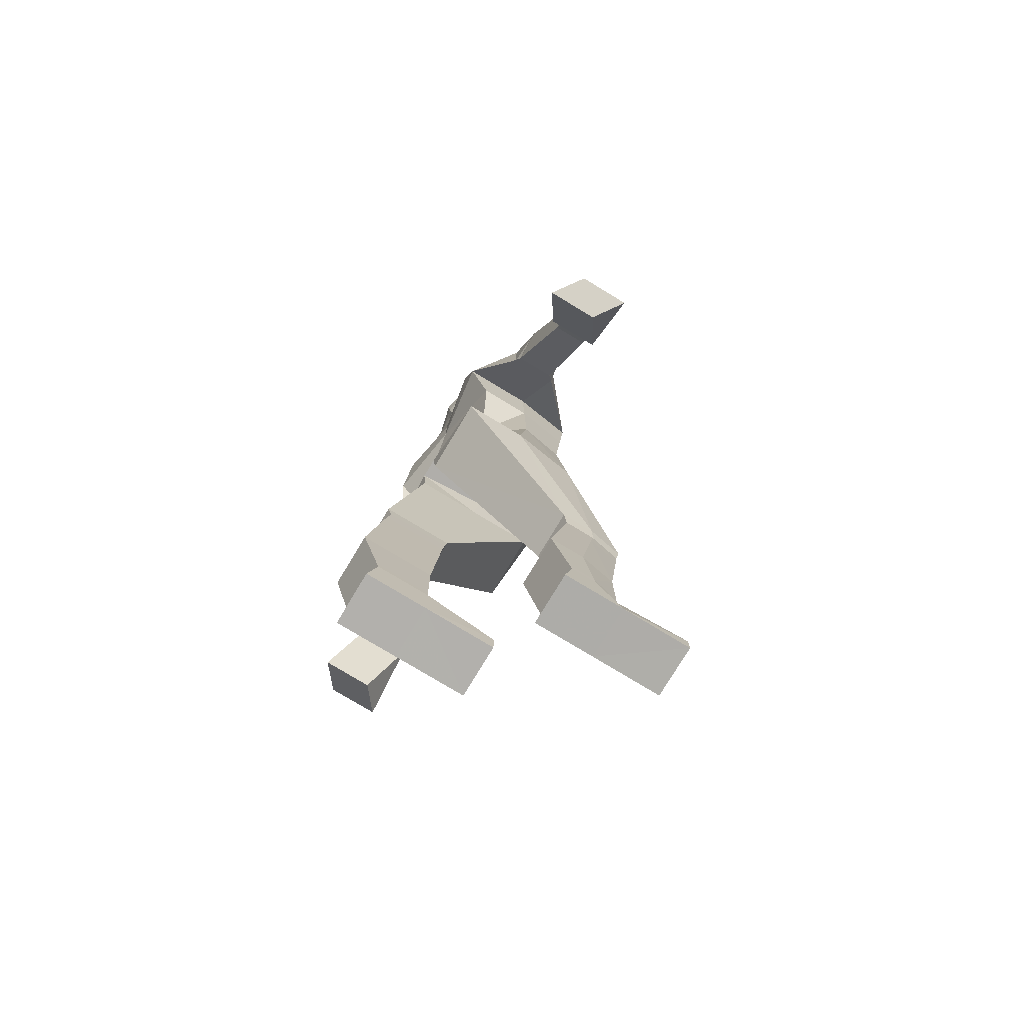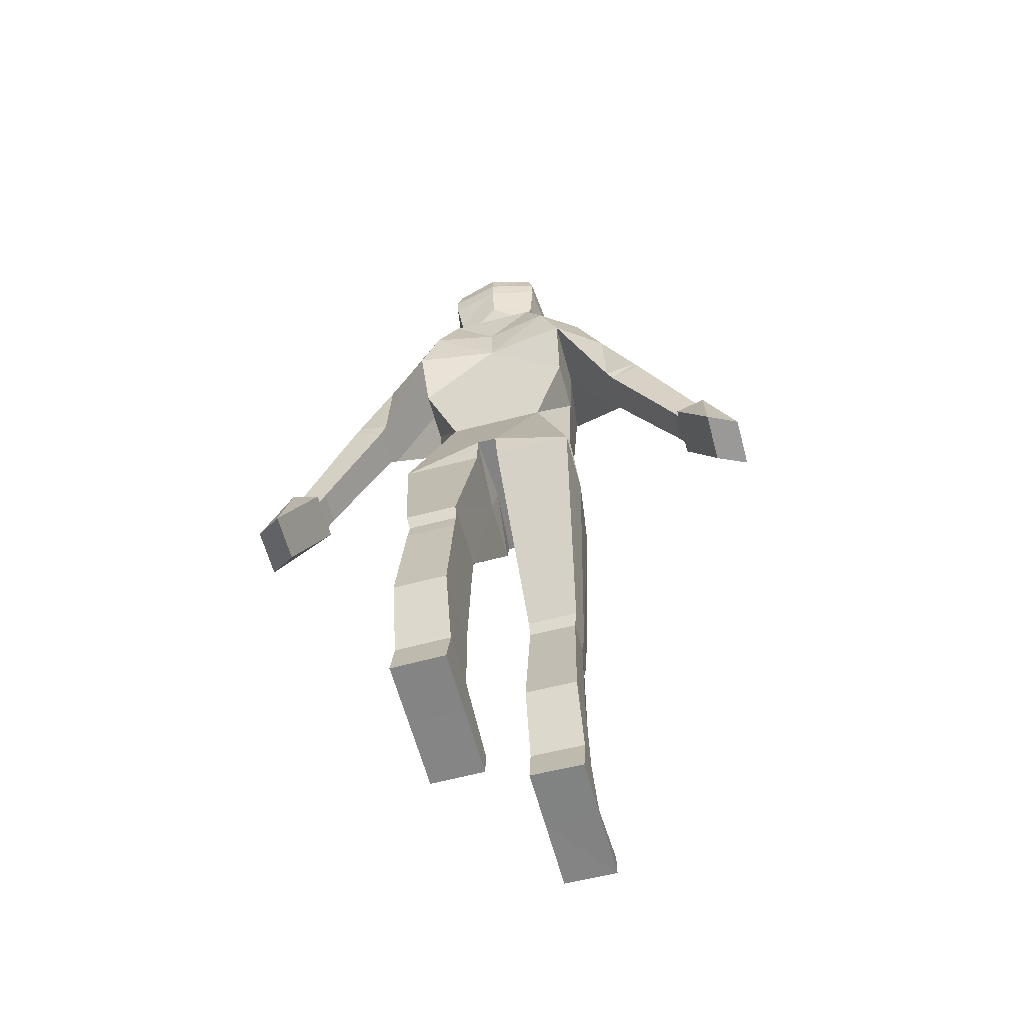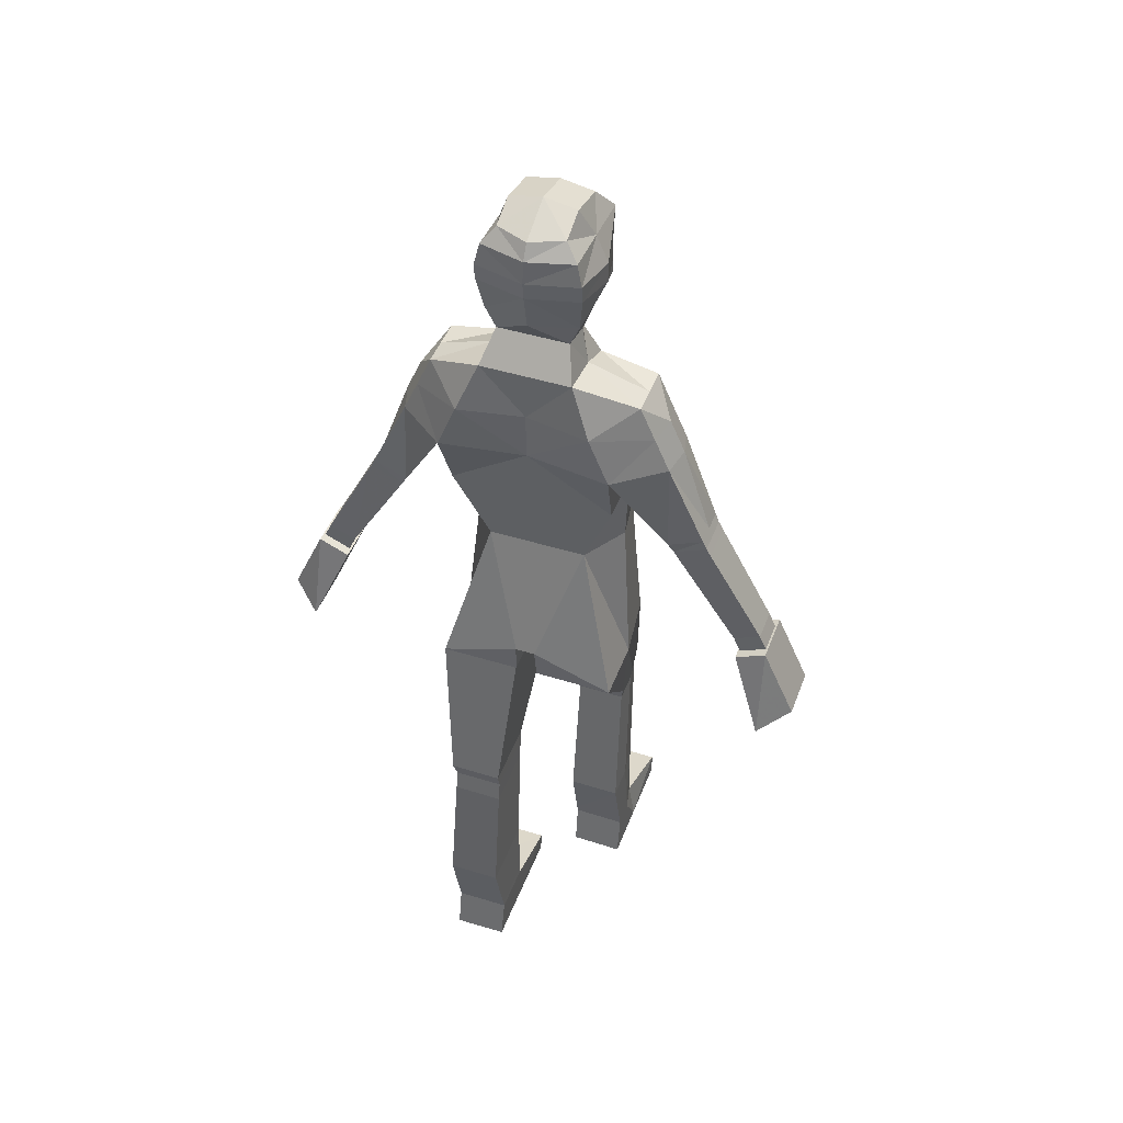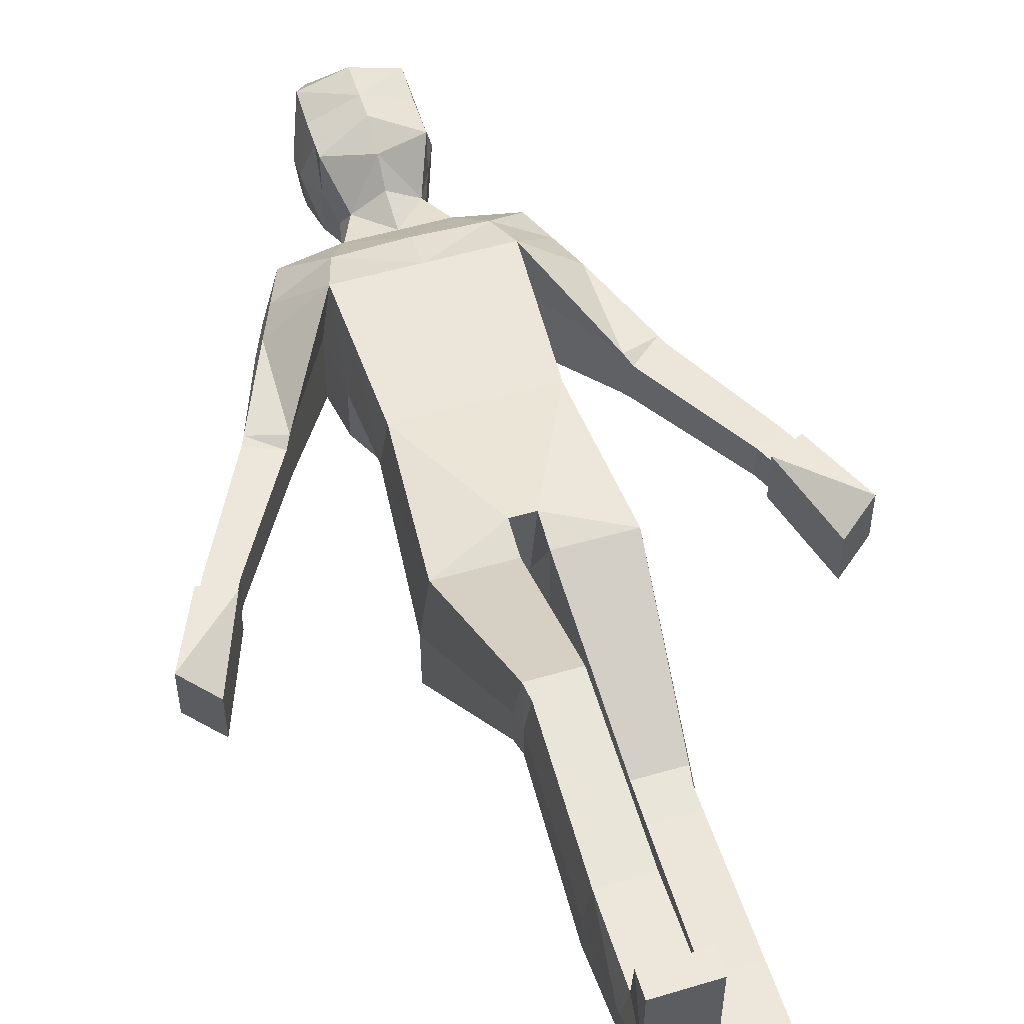
<metadata>
{"format":"obj","ext":"obj","renderer":"f3d","projection":"perspective","resolution":1024,"background":"white","views":[{"elev":-77.8,"azim":-121.1,"up":"+Y"},{"elev":-61.0,"azim":-165.1,"up":"+Y"},{"elev":45.3,"azim":-160.1,"up":"+Y"},{"elev":53.5,"azim":-17.3,"up":"+Z"}]}
</metadata>
<code>
v  0.074 0.0451 -0.0778
v  0.074 0.0451 -0.18
v  0.2469 0.0417 -0.18
v  0.2469 0.0417 -0.0778
v  0.2346 2.219 0.2499
v  0.2214 1.962 0.2342
v  0.2463 1.962 0.0838
v  0.2611 2.219 0.0674
v  0.3817 2.536 0.1034
v  0.4296 2.426 0.1034
v  0.4518 2.442 0.0138
v  0.4039 2.551 0.0138
v  0.0922 2.792 0.0855
v  0.1426 2.673 0.1178
v  0.1426 2.723 -0.0029
v  0.1149 2.828 0.0218
v  0.0311 1.469 0.2449
v  0.0311 1.569 0.2745
v  0.0133 1.569 0.0421
v  0.0311 1.468 0.0299
v  0.0264 1.569 -0.1862
v  0.1557 1.962 -0.0615
v  0.288 1.465 -0.1777
v  0.0311 1.466 -0.1777
v  0.2587 1.468 0.2449
v  0.288 1.467 0.0299
v  0.2414 0.9633 -0.1569
v  0.221 0.9635 -0.0401
v  0.2414 0.9632 -0.2698
v  0.0724 0.9633 -0.2698
v  0.0724 0.9636 -0.0401
v  0.0724 0.9635 -0.1569
v  0.2324 0.9121 -0.1521
v  0.213 0.9121 -0.0455
v  0.2147 0.8436 -0.053
v  0.2342 0.8436 -0.1617
v  0.073 0.8438 -0.2666
v  0.0727 0.9121 -0.2549
v  0.2324 0.9121 -0.2549
v  0.2342 0.8436 -0.2666
v  0.073 0.8438 -0.053
v  0.0727 0.9121 -0.0455
v  0.0727 0.9121 -0.1521
v  0.073 0.8438 -0.1617
v  0.246 0.2048 -0.1693
v  0.2447 0.4374 -0.2004
v  0.224 0.4374 -0.0794
v  0.2252 0.2048 -0.0785
v  0.0717 0.2073 -0.257
v  0.0743 0.4384 -0.3172
v  0.2447 0.4374 -0.3172
v  0.246 0.2048 -0.257
v  0.0743 0.4384 -0.0794
v  0.0743 0.4384 -0.2004
v  0.0717 0.2073 -0.1693
v  0.0717 0.2073 -0.0785
v  0.2727 2.42 -0.1854
v  0.2084 2.578 -0.187
v  0.3817 2.536 -0.0702
v  0.4296 2.426 -0.0702
v  0.3327 2.648 0.0138
v  0.3327 2.648 0.1034
v  0.2084 2.545 0.2189
v  0.245 2.42 0.2621
v  0.4392 2.121 0.0816
v  0.2727 2.42 0.0546
v  0.4392 2.121 0.0006
v  0.4392 2.121 -0.0776
v  0.55 2.163 -0.0702
v  0.55 2.163 0.0661
v  0.55 2.163 -0.0043
v  0.4572 2.088 0.0621
v  0.4572 2.088 -0.0052
v  0.4733 2.061 -0.0036
v  0.4733 2.061 0.0628
v  0.4733 2.061 -0.0678
v  0.4572 2.088 -0.0702
v  0.563 2.135 -0.0702
v  0.5775 2.107 -0.0678
v  0.5775 2.107 -0.0046
v  0.563 2.135 -0.0062
v  0.563 2.135 0.0621
v  0.5775 2.107 0.0628
v  0.1426 3.032 0.2106
v  0.1426 2.953 0.2106
v  0.1811 2.995 0.0588
v  0.1811 3.063 0.0555
v  0.2461 0.1802 -0.166
v  0.2253 0.1802 -0.0784
v  0.074 0.0451 -0.2787
v  0.0714 0.1828 -0.2506
v  0.2461 0.1802 -0.2506
v  0.2469 0.0417 -0.2787
v  0.0714 0.1828 -0.0784
v  0.0714 0.1828 -0.166
v  0.2461 0.1147 0.1547
v  0.0715 0.1161 0.1548
v  0.0741 0.0425 0.1551
v  0.2469 0.0407 0.155
v  0.1426 3.151 0.0564
v  0.1007 3.253 0.0196
v  0.1007 3.22 0.1646
v  0.1426 3.141 0.2266
v  -0.006 2.42 0.2621
v  -0.006 2.219 0.2499
v  -0.006 1.962 0.2342
v  -0.006 1.569 0.2745
v  -0.006 1.962 -0.0615
v  -0.006 1.569 -0.1862
v  -0.006 2.219 -0.1088
v  0.2611 2.219 -0.1088
v  -0.006 2.42 -0.1458
v  -0.006 2.578 -0.1474
v  -0.006 2.74 -0.149
v  -0.006 2.841 -0.0766
v  0.1102 2.841 -0.0766
v  0.1426 2.74 -0.149
v  -0.006 3.032 -0.1495
v  -0.006 3.088 -0.1559
v  0.1595 3.088 -0.1155
v  0.1595 3.032 -0.1091
v  -0.006 3.161 -0.1479
v  -0.006 3.21 -0.1192
v  0.1007 3.214 -0.0781
v  0.1426 3.161 -0.1075
v  -0.006 3.24 0.1646
v  -0.006 3.273 0.0196
v  -0.006 3.141 0.2745
v  -0.006 2.953 0.2745
v  -0.006 3.032 0.2745
v  -0.006 2.673 0.1178
v  -0.006 2.792 0.1475
v  -0.006 2.545 0.2273
v  -0.006 2.859 0.2213
v  0.1426 2.905 0.2114
v  0.1426 2.903 0.0632
v  -0.006 2.913 -0.1236
v  0.1426 2.913 -0.0832
v  0.3327 2.648 -0.0702
v  0.752 1.771 0.0148
v  0.752 1.771 0.0718
v  0.752 1.771 -0.0386
v  0.6666 1.732 -0.0386
v  0.6666 1.732 0.0156
v  0.6666 1.732 0.0718
v  -0.006 1.569 0.0441
v  0.8883 1.487 0.0138
v  0.8883 1.487 0.1013
v  0.7899 1.431 0.0259
v  0.7899 1.431 -0.0603
v  0.7899 1.431 -0.1436
v  0.8883 1.487 -0.0682
v  0.7751 1.72 0.0718
v  0.7751 1.72 0.0148
v  0.6897 1.681 0.0718
v  0.6897 1.681 0.0156
v  0.6897 1.681 -0.0386
v  0.7751 1.72 -0.0386
v  0.7816 1.723 0.1013
v  0.7816 1.723 0.0138
v  0.6832 1.678 0.1013
v  0.6832 1.678 0.0151
v  0.6832 1.678 -0.0682
v  0.7816 1.723 -0.0682
v  -0.2196 0.0694 0.3241
v  -0.0468 0.0728 0.3241
v  -0.0468 0.0728 0.4264
v  -0.2196 0.0694 0.4264
v  -0.2466 2.219 0.2499
v  -0.2731 2.219 0.0674
v  -0.2583 1.962 0.0838
v  -0.2334 1.962 0.2342
v  -0.3937 2.536 0.1034
v  -0.4159 2.551 0.0138
v  -0.4638 2.442 0.0138
v  -0.4416 2.426 0.1034
v  -0.1042 2.792 0.0855
v  -0.1269 2.828 0.0218
v  -0.1546 2.723 -0.0029
v  -0.1546 2.673 0.1178
v  -0.0431 1.469 0.2449
v  -0.0431 1.468 0.0299
v  -0.0253 1.569 0.0421
v  -0.0431 1.569 0.2745
v  -0.0385 1.569 -0.1862
v  -0.0431 1.466 -0.1777
v  -0.3 1.465 -0.1777
v  -0.1677 1.962 -0.0615
v  -0.3 1.467 0.0299
v  -0.2707 1.468 0.2449
v  -0.214 0.9807 0.3644
v  -0.1937 0.9808 0.4812
v  -0.0451 0.9807 0.2515
v  -0.214 0.9806 0.2515
v  -0.0451 0.981 0.4812
v  -0.0451 0.9808 0.3644
v  -0.2051 0.9294 0.3692
v  -0.2069 0.861 0.3596
v  -0.1873 0.861 0.4682
v  -0.1857 0.9294 0.4758
v  -0.0456 0.8612 0.2547
v  -0.2069 0.861 0.2547
v  -0.2051 0.9294 0.2664
v  -0.0454 0.9295 0.2664
v  -0.0456 0.8612 0.4682
v  -0.0456 0.8612 0.3596
v  -0.0454 0.9295 0.3692
v  -0.0454 0.9295 0.4758
v  -0.2187 0.2325 0.3349
v  -0.1979 0.2325 0.4257
v  -0.1967 0.465 0.4248
v  -0.2174 0.465 0.3038
v  -0.0444 0.2349 0.2472
v  -0.2187 0.2325 0.2472
v  -0.2174 0.465 0.1869
v  -0.047 0.466 0.1869
v  -0.047 0.466 0.4248
v  -0.0444 0.2349 0.4257
v  -0.0444 0.2349 0.3349
v  -0.047 0.466 0.3038
v  -0.2847 2.42 -0.1854
v  -0.4416 2.426 -0.0702
v  -0.3937 2.536 -0.0702
v  -0.2204 2.578 -0.187
v  -0.3447 2.648 0.0138
v  -0.3447 2.648 0.1034
v  -0.257 2.42 0.2621
v  -0.2204 2.545 0.2189
v  -0.4512 2.121 0.0816
v  -0.4512 2.121 0.0006
v  -0.2847 2.42 0.0546
v  -0.4512 2.121 -0.0776
v  -0.562 2.163 -0.0702
v  -0.562 2.163 -0.0043
v  -0.562 2.163 0.0661
v  -0.4692 2.088 0.0621
v  -0.4853 2.061 0.0628
v  -0.4853 2.061 -0.0036
v  -0.4692 2.088 -0.0052
v  -0.4853 2.061 -0.0678
v  -0.5895 2.107 -0.0678
v  -0.575 2.135 -0.0702
v  -0.4692 2.088 -0.0702
v  -0.5895 2.107 -0.0046
v  -0.5895 2.107 0.0628
v  -0.575 2.135 0.0621
v  -0.575 2.135 -0.0062
v  -0.1546 3.032 0.2106
v  -0.1931 3.063 0.0555
v  -0.1931 2.995 0.0588
v  -0.1546 2.953 0.2106
v  -0.2188 0.2078 0.3382
v  -0.198 0.2078 0.4258
v  -0.0468 0.0728 0.2254
v  -0.2196 0.0694 0.2254
v  -0.2188 0.2078 0.2535
v  -0.0442 0.2104 0.2535
v  -0.0442 0.2104 0.3382
v  -0.0442 0.2104 0.4258
v  -0.2188 0.1423 0.6589
v  -0.2196 0.0683 0.6592
v  -0.0468 0.0701 0.6592
v  -0.0442 0.1437 0.6589
v  -0.1546 3.151 0.0564
v  -0.1546 3.141 0.2266
v  -0.1127 3.22 0.1646
v  -0.1127 3.253 0.0196
v  -0.2731 2.219 -0.1088
v  -0.1546 2.74 -0.149
v  -0.1222 2.841 -0.0766
v  -0.1715 3.032 -0.1091
v  -0.1715 3.088 -0.1155
v  -0.1546 3.161 -0.1075
v  -0.1127 3.214 -0.0781
v  -0.1546 2.905 0.2114
v  -0.1546 2.903 0.0632
v  -0.1546 2.913 -0.0832
v  -0.3447 2.648 -0.0702
v  -0.764 1.771 0.0148
v  -0.764 1.771 0.0718
v  -0.764 1.771 -0.0386
v  -0.6786 1.732 -0.0386
v  -0.6786 1.732 0.0718
v  -0.6786 1.732 0.0156
v  -0.9003 1.487 0.0138
v  -0.9003 1.487 -0.0682
v  -0.8019 1.431 -0.1436
v  -0.8019 1.431 -0.0603
v  -0.8019 1.431 0.0259
v  -0.9003 1.487 0.1013
v  -0.7871 1.72 0.0148
v  -0.7871 1.72 0.0718
v  -0.7017 1.681 0.0718
v  -0.7017 1.681 0.0156
v  -0.7017 1.681 -0.0386
v  -0.7871 1.72 -0.0386
v  -0.7937 1.723 0.0138
v  -0.7937 1.723 0.1013
v  -0.6952 1.678 0.1013
v  -0.6952 1.678 0.0151
v  -0.6952 1.678 -0.0682
v  -0.7937 1.723 -0.0682
g Borat
f 1 2 3 4
f 5 6 7 8
f 9 10 11 12
f 13 14 15 16
f 17 18 19 20
f 21 22 23 24
f 7 6 25 26
f 25 6 18 17
f 27 26 25 28
f 24 23 29 30
f 31 17 20 32
f 28 25 17 31
f 33 34 35 36
f 37 38 39 40
f 41 42 43 44
f 34 42 41 35
f 45 46 47 48
f 49 50 51 52
f 53 54 55 56
f 47 53 56 48
f 57 58 59 60
f 61 15 14 62
f 9 63 64 10
f 65 64 66 67
f 57 60 68
f 68 60 69
f 11 10 70 71
f 10 64 65 70
f 72 73 74 75
f 76 77 78 79
f 80 81 82 83
f 82 72 75 83
f 84 85 86 87
f 88 89 4 3
f 90 91 92 93
f 1 94 95 2
f 96 97 98 99
f 89 94 97 96
f 97 94 1 98
f 1 4 99 98
f 4 89 96 99
f 100 101 102 103
f 8 66 64 5
f 104 105 5 64
f 105 106 6 5
f 106 107 18 6
f 108 22 21 109
f 110 111 22 108
f 112 57 111 110
f 112 113 58 57
f 114 115 116 117
f 118 119 120 121
f 122 123 124 125
f 126 102 101 127
f 128 103 102 126
f 129 85 84 130
f 14 13 131
f 131 13 132
f 104 64 63 133
f 134 132 13 135
f 13 16 136 135
f 137 138 116 115
f 130 84 103 128
f 87 100 103 84
f 119 122 125 120
f 129 134 135 85
f 85 135 136 86
f 118 121 138 137
f 79 78 81 80
f 60 11 71 69
f 59 12 11 60
f 139 117 15 61
f 116 16 15 117
f 138 136 16 116
f 86 136 138 121
f 87 86 121 120
f 120 125 100 87
f 100 125 124 101
f 127 101 124 123
f 71 70 82 81
f 69 71 81 78
f 77 68 69 78
f 72 65 67 73
f 70 65 72 82
f 140 80 83 141
f 142 79 80 140
f 143 76 79 142
f 75 74 144 145
f 83 75 145 141
f 34 28 31 42
f 33 27 28 34
f 30 29 39 38
f 42 31 32 43
f 35 41 53 47
f 36 35 47 46
f 50 37 40 51
f 53 41 44 54
f 88 45 48 89
f 49 52 92 91
f 56 55 95 94
f 56 94 89 48
f 14 63 62
f 62 63 9
f 133 63 14 131
f 113 114 117 58
f 139 59 58 117
f 139 61 12 59
f 62 9 12 61
f 20 19 21 24
f 30 32 20 24
f 38 43 32 30
f 44 43 38 37
f 54 44 37 50
f 49 55 54 50
f 91 95 55 49
f 2 95 91 90
f 3 2 90 93
f 92 88 3 93
f 92 52 45 88
f 52 51 46 45
f 40 36 46 51
f 39 33 36 40
f 39 29 27 33
f 29 23 26 27
f 22 7 26 23
f 8 7 22 111
f 111 57 66 8
f 68 67 66 57
f 77 73 67 68
f 76 74 73 77
f 143 144 74 76
f 109 21 19 146
f 19 18 107 146
f 147 148 149 150
f 147 150 151 152
f 141 153 154 140
f 145 155 153 141
f 144 156 155 145
f 143 157 156 144
f 142 158 157 143
f 140 154 158 142
f 153 159 160 154
f 155 161 159 153
f 155 156 162 161
f 157 163 162 156
f 158 164 163 157
f 158 154 160 164
f 159 148 147 160
f 161 149 148 159
f 162 150 149 161
f 163 151 150 162
f 164 152 151 163
f 160 147 152 164
f 165 166 167 168
f 169 170 171 172
f 173 174 175 176
f 177 178 179 180
f 181 182 183 184
f 185 186 187 188
f 171 189 190 172
f 190 181 184 172
f 191 192 190 189
f 186 193 194 187
f 195 196 182 181
f 192 195 181 190
f 197 198 199 200
f 201 202 203 204
f 205 206 207 208
f 200 199 205 208
f 209 210 211 212
f 213 214 215 216
f 217 218 219 220
f 211 210 218 217
f 221 222 223 224
f 225 226 180 179
f 173 176 227 228
f 229 230 231 227
f 221 232 222
f 232 233 222
f 175 234 235 176
f 176 235 229 227
f 236 237 238 239
f 240 241 242 243
f 244 245 246 247
f 246 245 237 236
f 248 249 250 251
f 252 165 168 253
f 254 255 256 257
f 167 166 258 259
f 260 261 262 263
f 253 260 263 259
f 263 262 167 259
f 261 168 167 262
f 168 261 260 253
f 264 265 266 267
f 170 169 227 231
f 104 227 169 105
f 105 169 172 106
f 106 172 184 107
f 108 109 185 188
f 110 108 188 268
f 112 110 268 221
f 112 221 224 113
f 114 269 270 115
f 118 271 272 119
f 122 273 274 123
f 126 127 267 266
f 128 126 266 265
f 248 251 129 130
f 180 131 177
f 131 132 177
f 104 133 228 227
f 134 275 177 132
f 177 275 276 178
f 137 115 270 277
f 130 128 265 248
f 249 248 265 264
f 119 272 273 122
f 129 251 275 134
f 251 250 276 275
f 118 137 277 271
f 241 244 247 242
f 222 233 234 175
f 223 222 175 174
f 278 225 179 269
f 270 269 179 178
f 277 270 178 276
f 250 271 277 276
f 249 272 271 250
f 272 249 264 273
f 264 267 274 273
f 127 123 274 267
f 234 247 246 235
f 233 242 247 234
f 243 242 233 232
f 236 239 230 229
f 235 246 236 229
f 279 280 245 244
f 281 279 244 241
f 282 281 241 240
f 237 283 284 238
f 245 280 283 237
f 200 208 195 192
f 197 200 192 191
f 193 204 203 194
f 208 207 196 195
f 199 211 217 205
f 198 212 211 199
f 216 215 202 201
f 217 220 206 205
f 252 253 210 209
f 256 214 213 257
f 218 259 258 219
f 253 259 218 210
f 180 226 228
f 226 173 228
f 133 131 180 228
f 113 224 269 114
f 278 269 224 223
f 278 223 174 225
f 226 225 174 173
f 182 186 185 183
f 193 186 182 196
f 204 193 196 207
f 206 201 204 207
f 220 216 201 206
f 213 216 220 219
f 257 213 219 258
f 166 254 257 258
f 254 166 165 255
f 256 255 165 252
f 256 252 209 214
f 214 209 212 215
f 202 215 212 198
f 203 202 198 197
f 203 197 191 194
f 194 191 189 187
f 188 187 189 171
f 170 268 188 171
f 268 170 231 221
f 232 221 231 230
f 243 232 230 239
f 240 243 239 238
f 282 240 238 284
f 109 146 183 185
f 107 184 183 146
f 285 286 287 288
f 285 288 289 290
f 291 292 280 279
f 292 293 283 280
f 293 294 284 283
f 294 295 282 284
f 295 296 281 282
f 296 291 279 281
f 297 298 292 291
f 298 299 293 292
f 293 299 300 294
f 300 301 295 294
f 301 302 296 295
f 296 302 297 291
f 285 290 298 297
f 290 289 299 298
f 289 288 300 299
f 288 287 301 300
f 287 286 302 301
f 286 285 297 302

</code>
